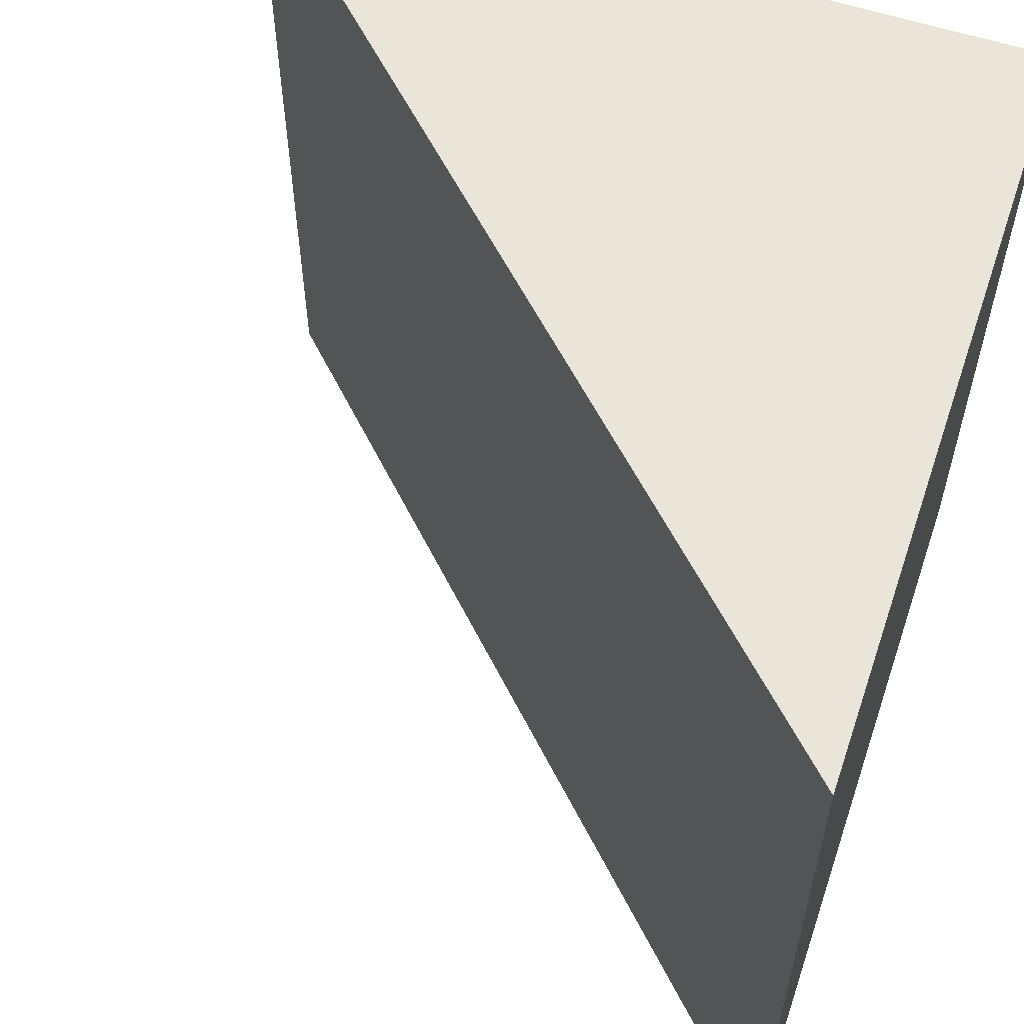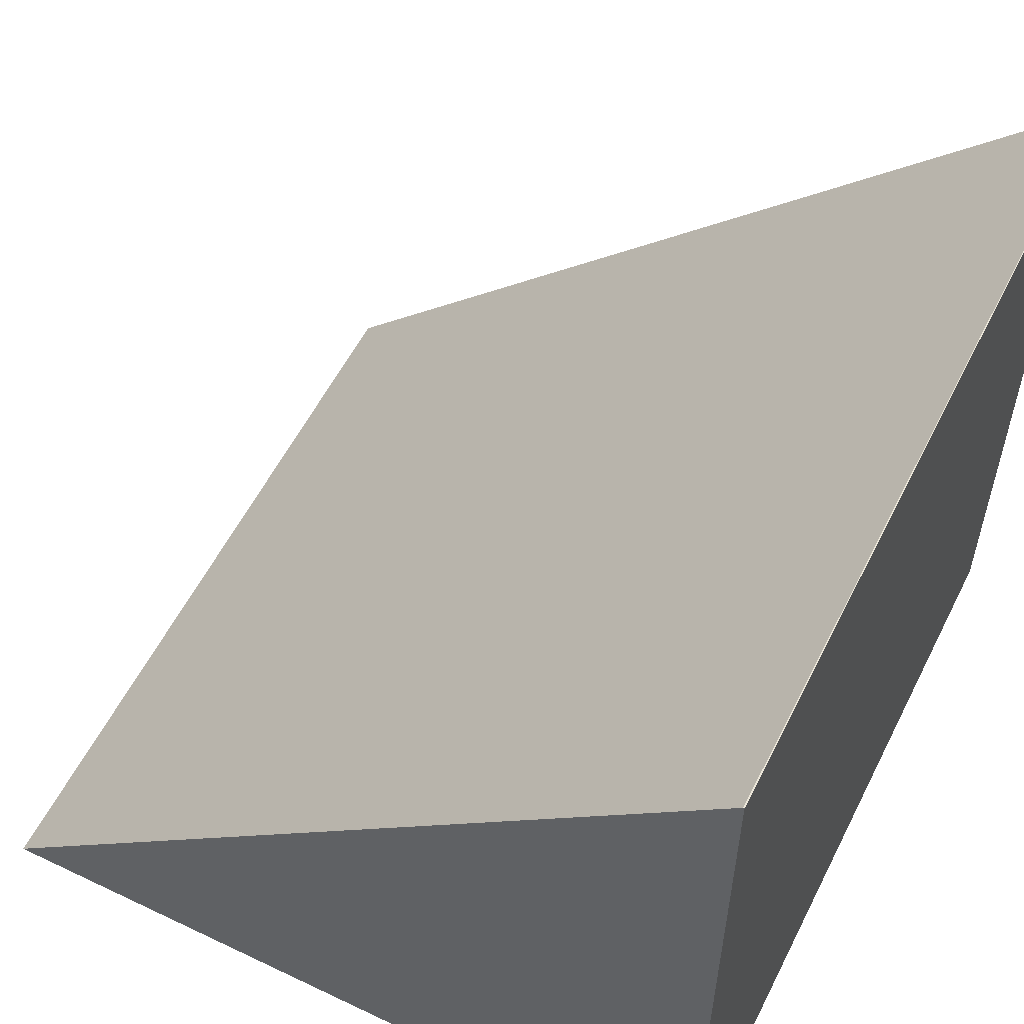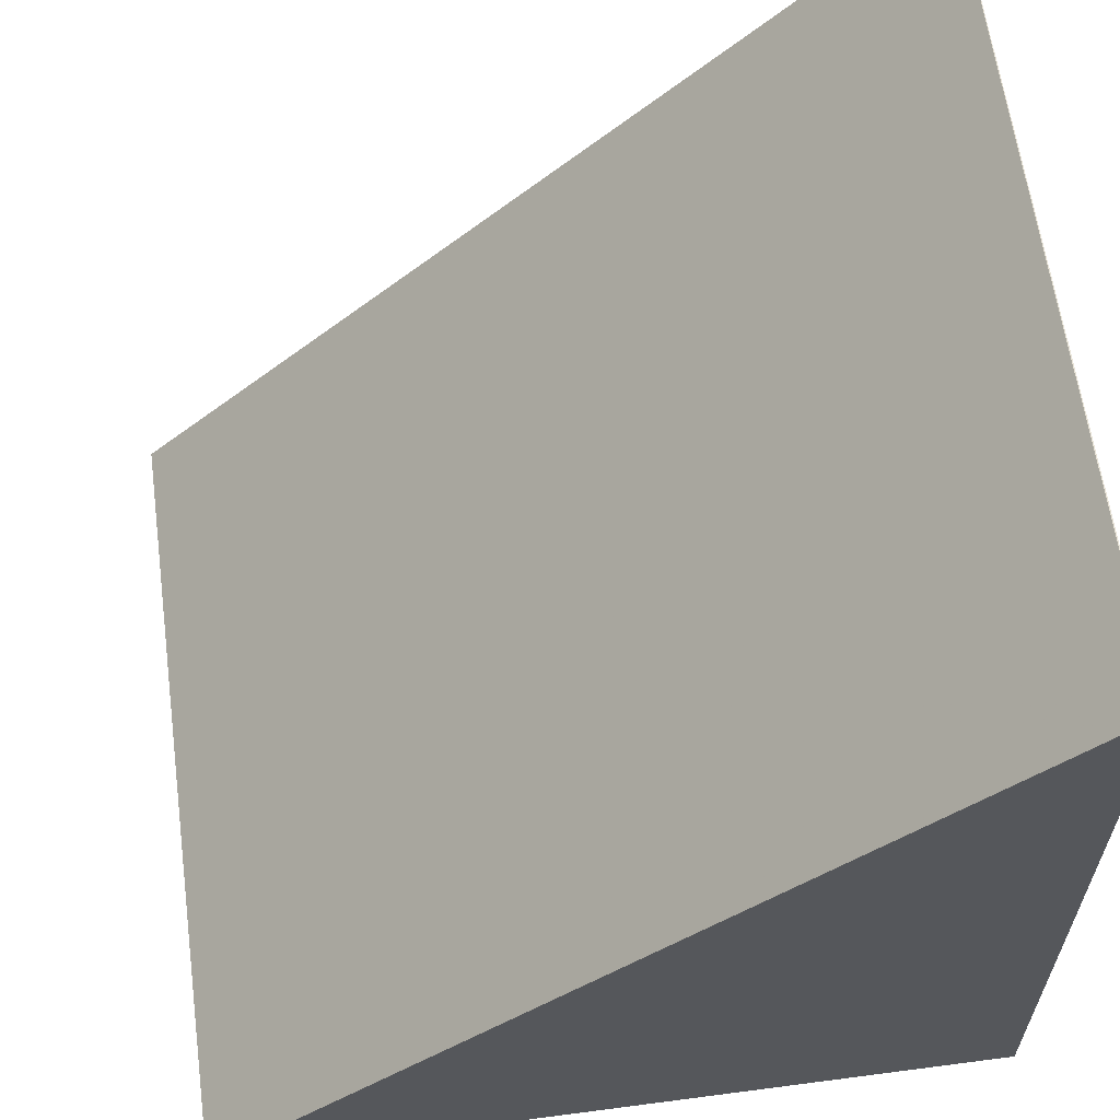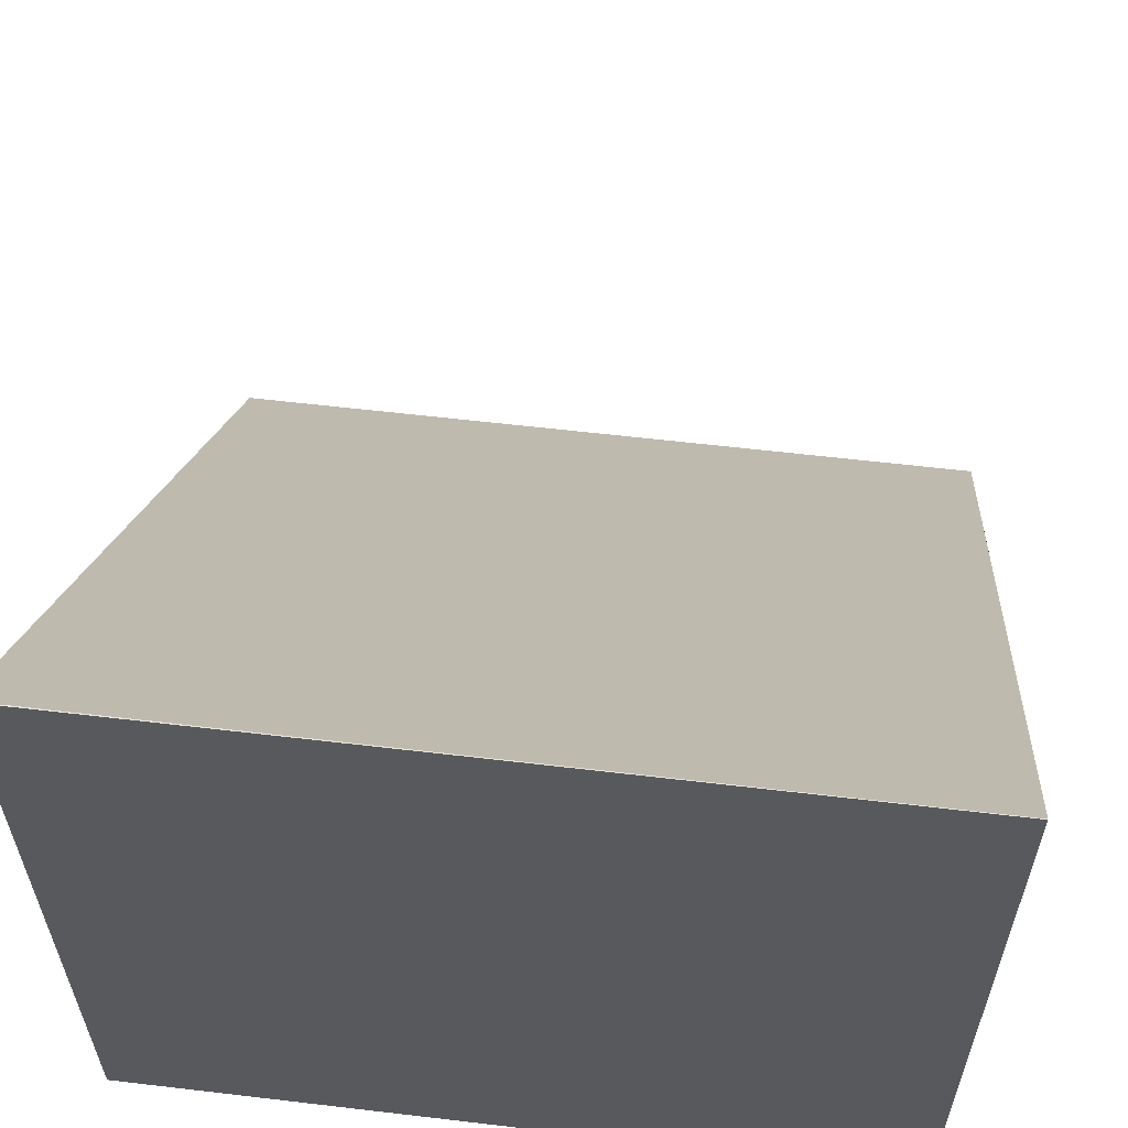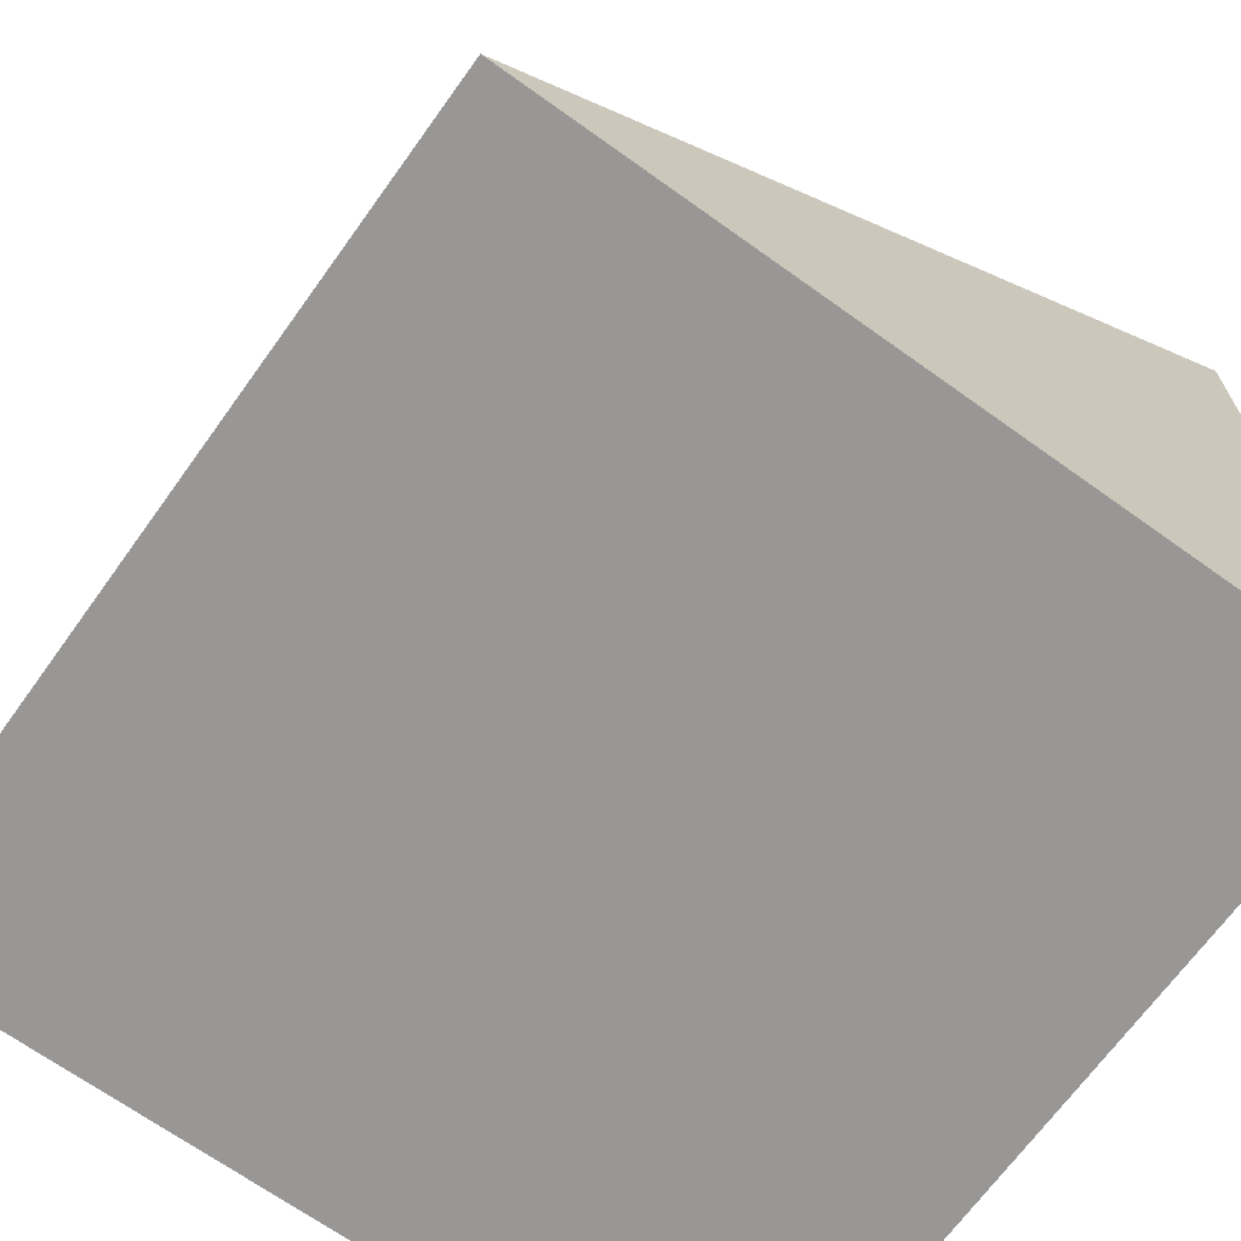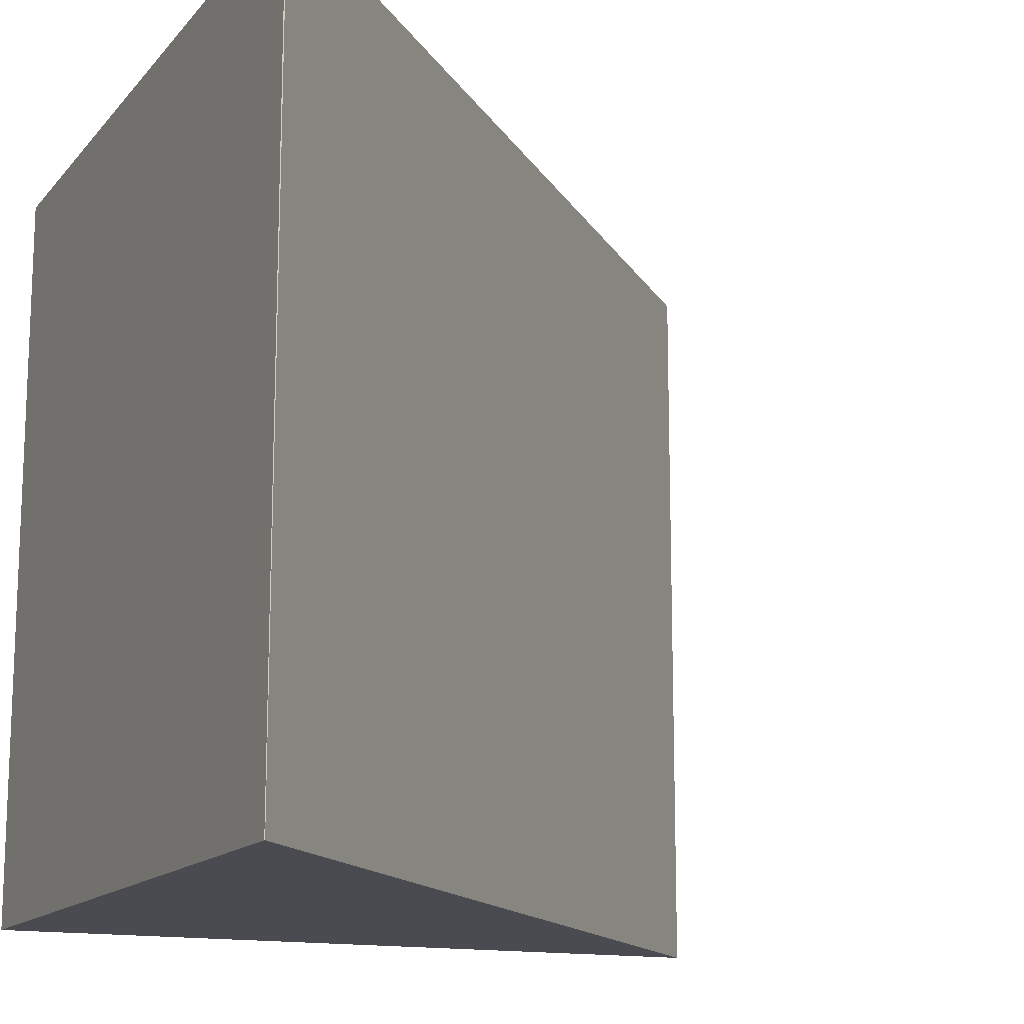
<metadata>
{"format":"obj","ext":"obj","renderer":"f3d","projection":"perspective","resolution":1024,"background":"white","views":[{"elev":58.3,"azim":-71.3,"up":"+Z"},{"elev":56.7,"azim":26.5,"up":"+Y"},{"elev":62.1,"azim":-7.6,"up":"+Y"},{"elev":59.9,"azim":96.9,"up":"+Y"},{"elev":-68.2,"azim":-35.7,"up":"+Y"},{"elev":-14.4,"azim":154.9,"up":"+Z"}]}
</metadata>
<code>
o Cube_Cube.002
v -2.037 0.1693 1.854
v -2.037 0.1693 -0.1456
v -0.03738 0.1693 -0.1456
v -0.03738 0.1693 1.854
v -0.04021 2.169 1.854
v -0.03906 2.169 -0.1456
v -0.03738 2.169 -0.1456
v -0.03738 2.169 1.854
f 5 6 2 1
f 6 7 3 2
f 7 8 4 3
f 8 5 1 4
f 1 2 3 4
f 8 7 6 5

</code>
